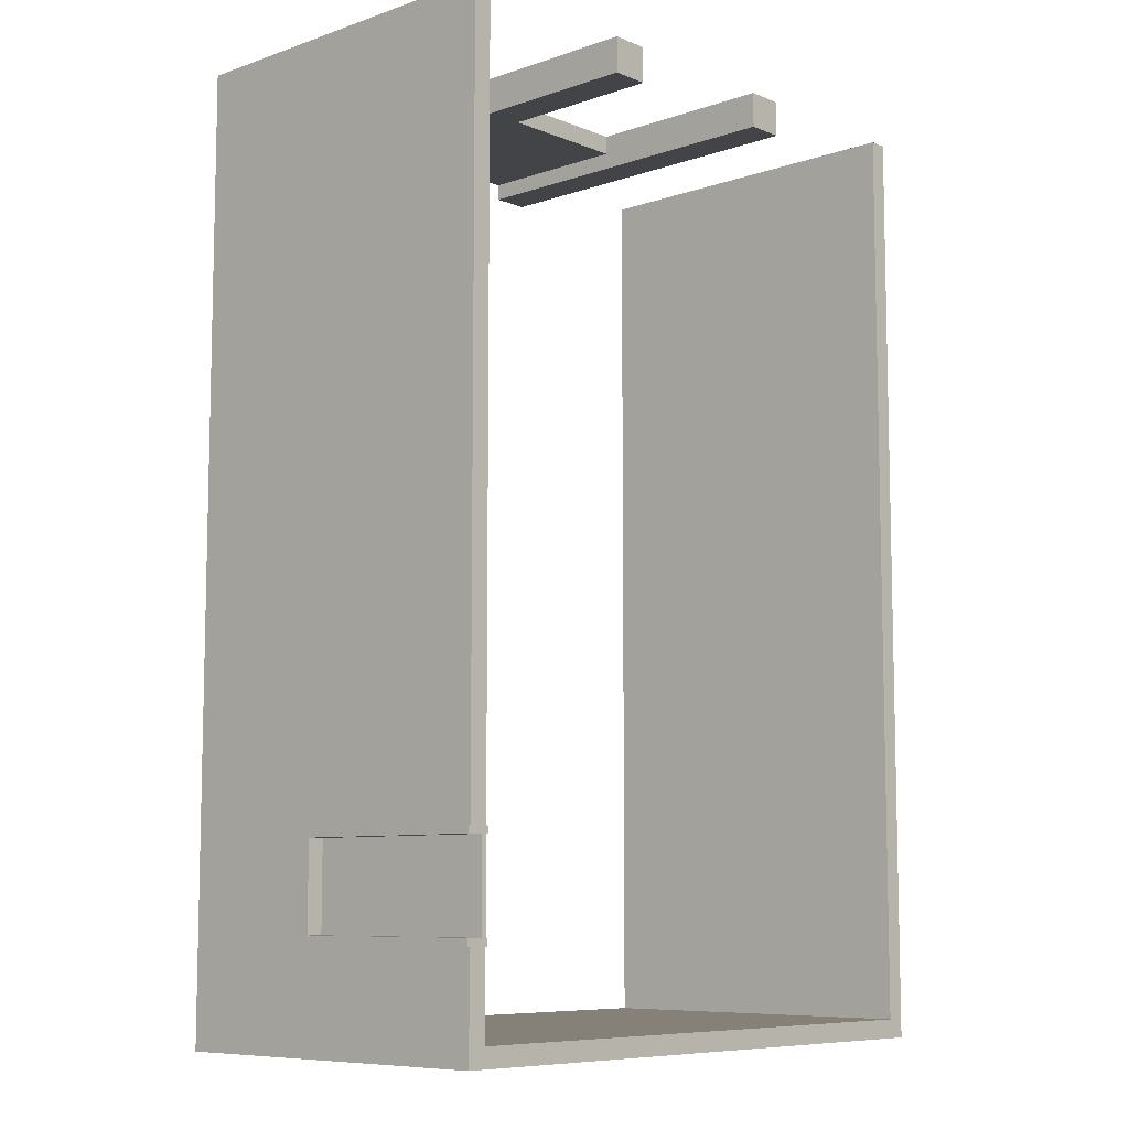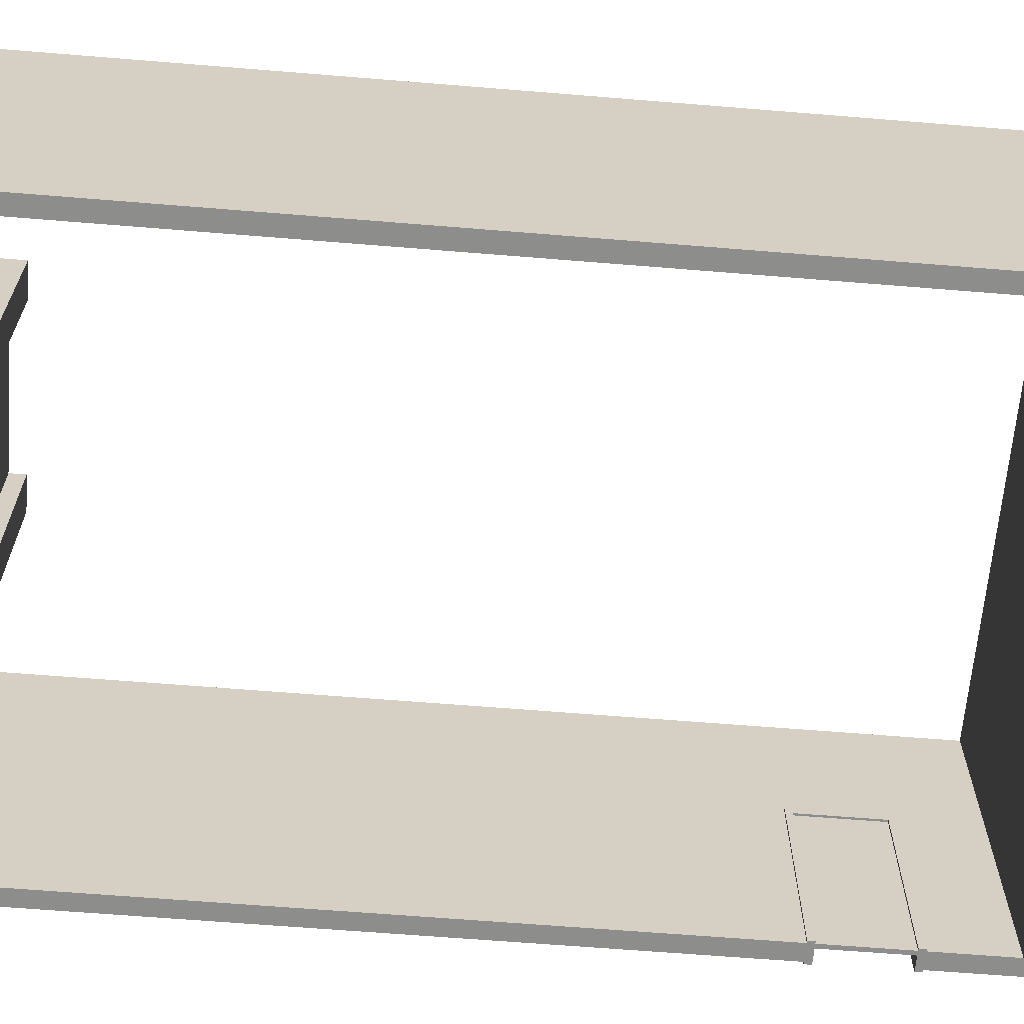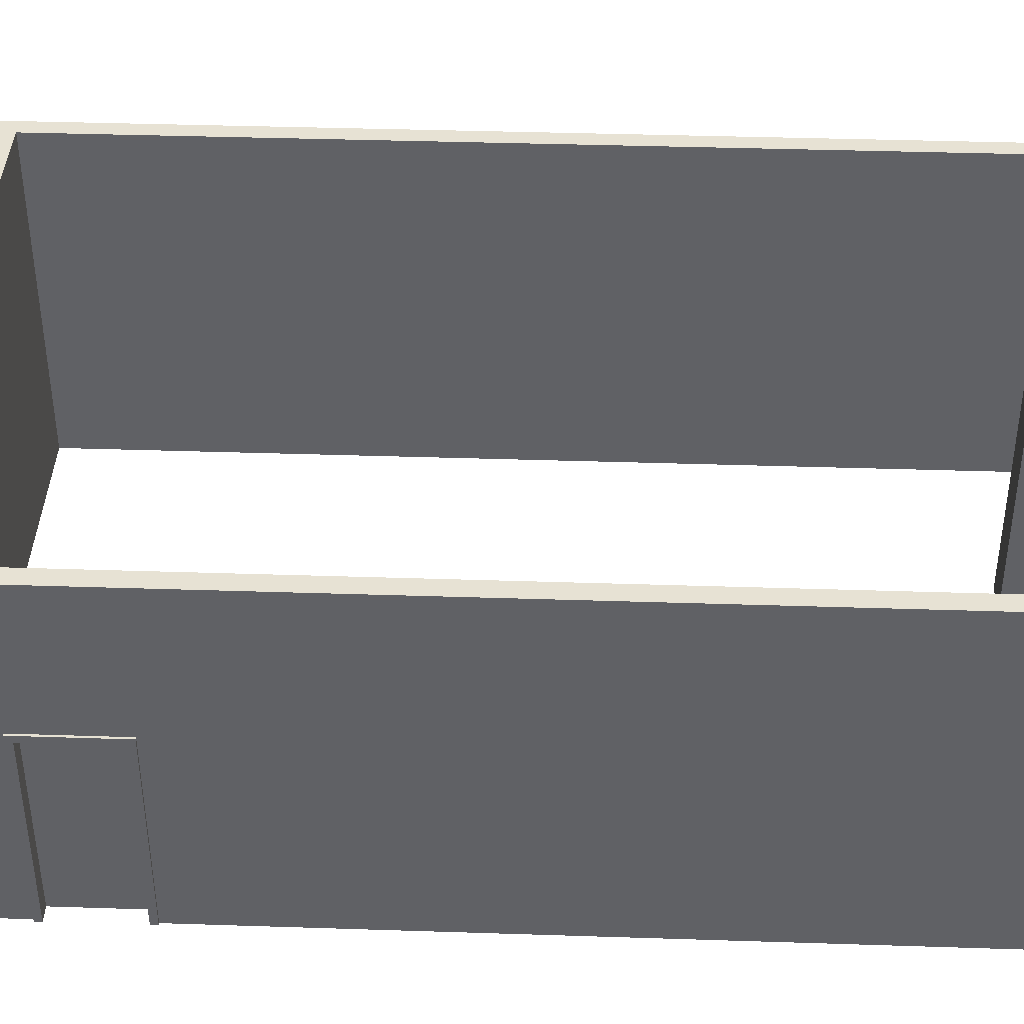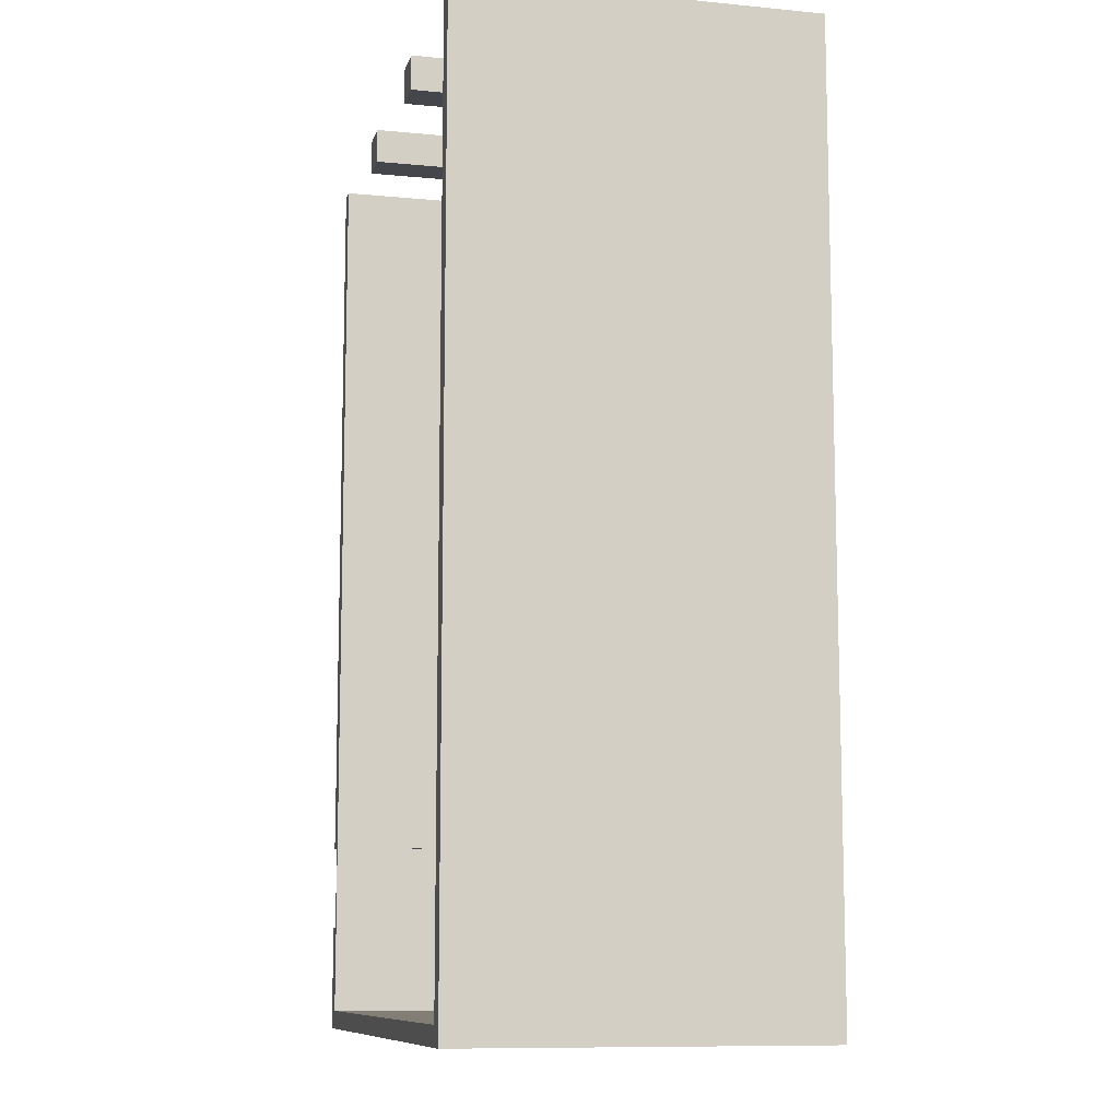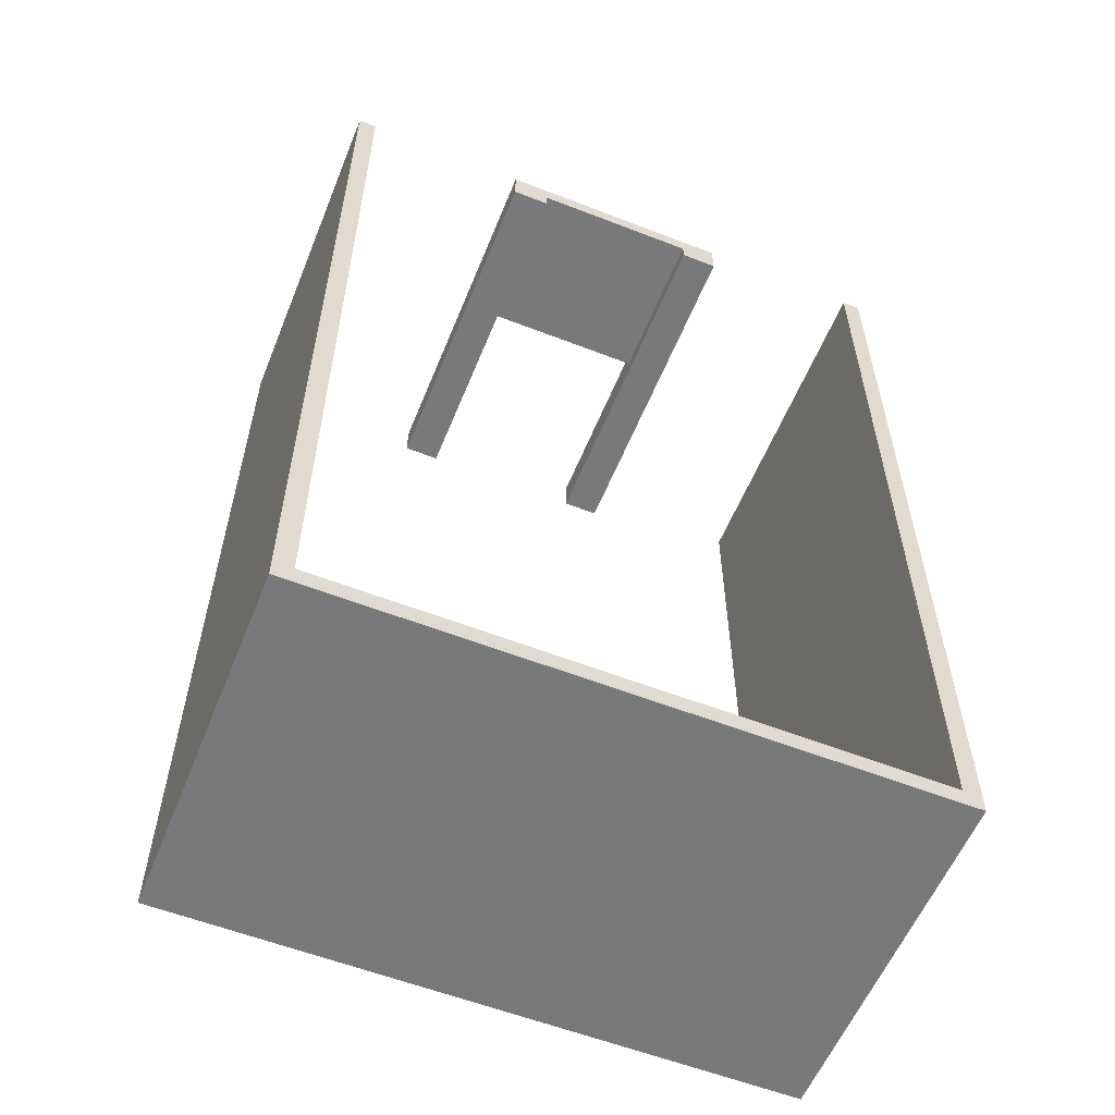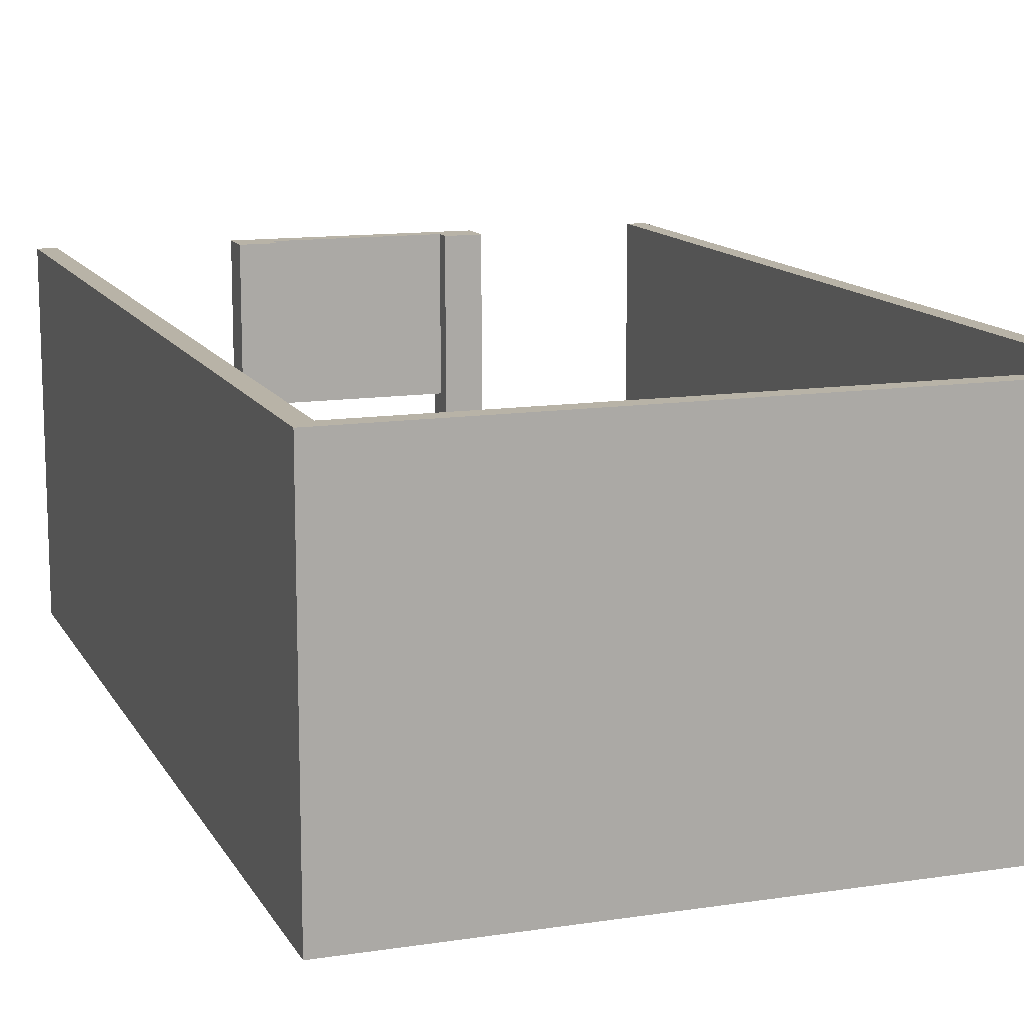
<metadata>
{"format":"obj","ext":"obj","renderer":"f3d","projection":"perspective","resolution":1024,"background":"white","views":[{"elev":-8.3,"azim":-47.3,"up":"+Z"},{"elev":-64.5,"azim":85.3,"up":"+Y"},{"elev":39.9,"azim":-87.7,"up":"+Y"},{"elev":-10.1,"azim":76.3,"up":"+Z"},{"elev":-57.7,"azim":158.0,"up":"+Z"},{"elev":12.8,"azim":160.6,"up":"+Y"}]}
</metadata>
<code>
v  -34.76 38 -66.1
v  -36.76 -0 -66.1
v  -34.76 0 -66.1
v  27.24 38 -66.1
v  27.24 0 -66.1
v  29.24 0 -66.1
v  29.24 38 -66.1
v  -36.76 38 -66.1
v  -36.76 38 -68.1
v  29.24 38 -68.1
v  29.24 0 -68.1
v  -36.76 0 -68.1
g Basic_Wall_Generic___200mm__322698_
f 1 2 3 4
f 4 3 5 6
f 7 4 6
f 1 8 2
f 9 10 11 12
f 11 6 5 3
f 12 11 3 2
f 10 9 4 7
f 1 4 9 8
f 8 9 12 2
f 6 11 10 7
v  5.244 38 29.9
v  5.244 21 29.9
v  -12.76 21 29.9
v  -12.76 38 29.9
v  -12.76 38 31.9
v  -12.76 21 31.9
v  5.244 21 31.9
v  5.244 38 31.9
g Basic_Wall_Generic___200mm__324268_
f 13 14 15 16
f 17 18 19 20
f 16 15 18 17
f 20 19 14 13
f 16 17 20 13
f 19 18 15 14
v  -34.76 -0 31.9
v  -34.76 -0 -47.52
v  -34.76 21.34 -47.52
v  -34.76 38 31.9
v  -34.76 38 -66.1
v  -34.76 21.34 -56.67
v  -34.76 0 -66.1
v  -34.76 0 -56.67
v  -36.76 -0 -66.1
v  -36.76 0 -56.67
v  -36.76 21.34 -56.67
v  -36.76 38 -66.1
v  -36.76 21.34 -47.52
v  -36.76 38 31.9
v  -36.76 0 31.9
v  -36.76 0 -47.52
g Basic_Wall_Generic___200mm__368621_
f 21 22 23 24
f 25 24 23 26
f 27 25 26 28
f 29 30 31 32
f 32 31 33 34
f 35 34 33 36
f 27 28 30 29
f 22 21 35 36
f 24 34 35 21
f 27 29 32 25
f 25 32 34 24
f 22 36 33 23
f 23 33 31 26
f 26 31 30 28
v  -12.76 21 31.9
v  -16.76 38 31.9
v  -16.76 -0 31.9
v  -12.76 0 31.9
v  -12.76 38 31.9
v  -16.76 38 28.15
v  -12.76 38 28.15
v  -12.76 0 28.15
v  -16.76 0 28.15
v  -12.76 38 29.9
g Basic_Wall_Generic___375mm__368629_
f 37 38 39 40
f 37 41 38
f 42 43 44 45
f 39 45 44 40
f 37 40 44 43
f 37 43 46 41
f 38 42 45 39
f 46 43 42 38
f 38 41 46
v  27.24 0 31.9
v  27.24 38 31.9
v  27.24 38 -66.1
v  27.24 0 -66.1
v  29.24 38 -66.1
v  29.24 38 31.9
v  29.24 0 31.9
v  29.24 0 -66.1
g Basic_Wall_Generic___200mm__368647_
f 47 48 49 50
f 51 52 53 54
f 50 54 53 47
f 47 53 52 48
f 49 51 54 50
f 48 52 51 49
v  5.244 0 28.15
v  5.244 38 28.15
v  9.244 38 28.15
v  9.244 0 28.15
v  9.244 0 31.9
v  9.244 38 31.9
v  5.244 21 31.9
v  5.244 -0 31.9
v  5.244 38 31.9
v  5.244 38 29.9
g Basic_Wall_Generic___375mm__368655_
f 55 56 57 58
f 59 60 61 62
f 61 60 63
f 58 59 62 55
f 61 64 56 55
f 62 61 55
f 61 63 64
f 57 60 59 58
f 57 56 64 60
f 63 60 64
v  -34.51 21.34 -56.67
v  -34.51 0 -57.43
v  -34.51 22.1 -57.43
v  -34.51 21.34 -47.52
v  -34.51 22.1 -46.76
v  -34.51 0 -46.76
v  -34.51 0 -47.52
v  -34.51 0 -56.67
v  -34.76 21.34 -47.52
v  -34.76 0 -46.76
v  -34.76 22.1 -46.76
v  -34.76 21.34 -56.67
v  -34.76 22.1 -57.43
v  -34.76 0 -57.43
v  -34.76 0 -56.67
v  -34.76 0 -47.52
v  -37.01 21.34 -47.52
v  -37.01 0 -46.76
v  -37.01 22.1 -46.76
v  -37.01 21.34 -56.67
v  -37.01 22.1 -57.43
v  -37.01 0 -57.43
v  -37.01 0 -56.67
v  -37.01 0 -47.52
v  -36.76 21.34 -56.67
v  -36.76 0 -57.43
v  -36.76 22.1 -57.43
v  -36.76 21.34 -47.52
v  -36.76 22.1 -46.76
v  -36.76 0 -46.76
v  -36.76 0 -47.52
v  -36.76 0 -56.67
v  -35.27 21.34 -56.67
v  -35.27 0 -56.67
v  -35.27 0 -47.52
v  -35.27 21.34 -47.52
g M_Single_Flush_0915_x_2134mm__371596_
f 65 66 67 68
f 68 67 69 70
f 70 71 68
f 72 66 65
f 73 74 75 76
f 76 75 77 78
f 78 79 76
f 80 74 73
f 67 77 75 69
f 69 75 74 70
f 70 74 80 71
f 71 80 73 68
f 68 73 76 65
f 65 76 79 72
f 72 79 78 66
f 66 78 77 67
f 81 82 83 84
f 84 83 85 86
f 86 87 84
f 88 82 81
f 89 90 91 92
f 92 91 93 94
f 94 95 92
f 96 90 89
f 83 93 91 85
f 85 91 90 86
f 86 90 96 87
f 87 96 89 84
f 84 89 92 81
f 81 92 95 88
f 88 95 94 82
f 82 94 93 83
f 97 98 99 100
f 80 79 76 73
f 100 73 76 97
f 97 76 79 98
f 98 79 80 99
f 99 80 73 100

</code>
